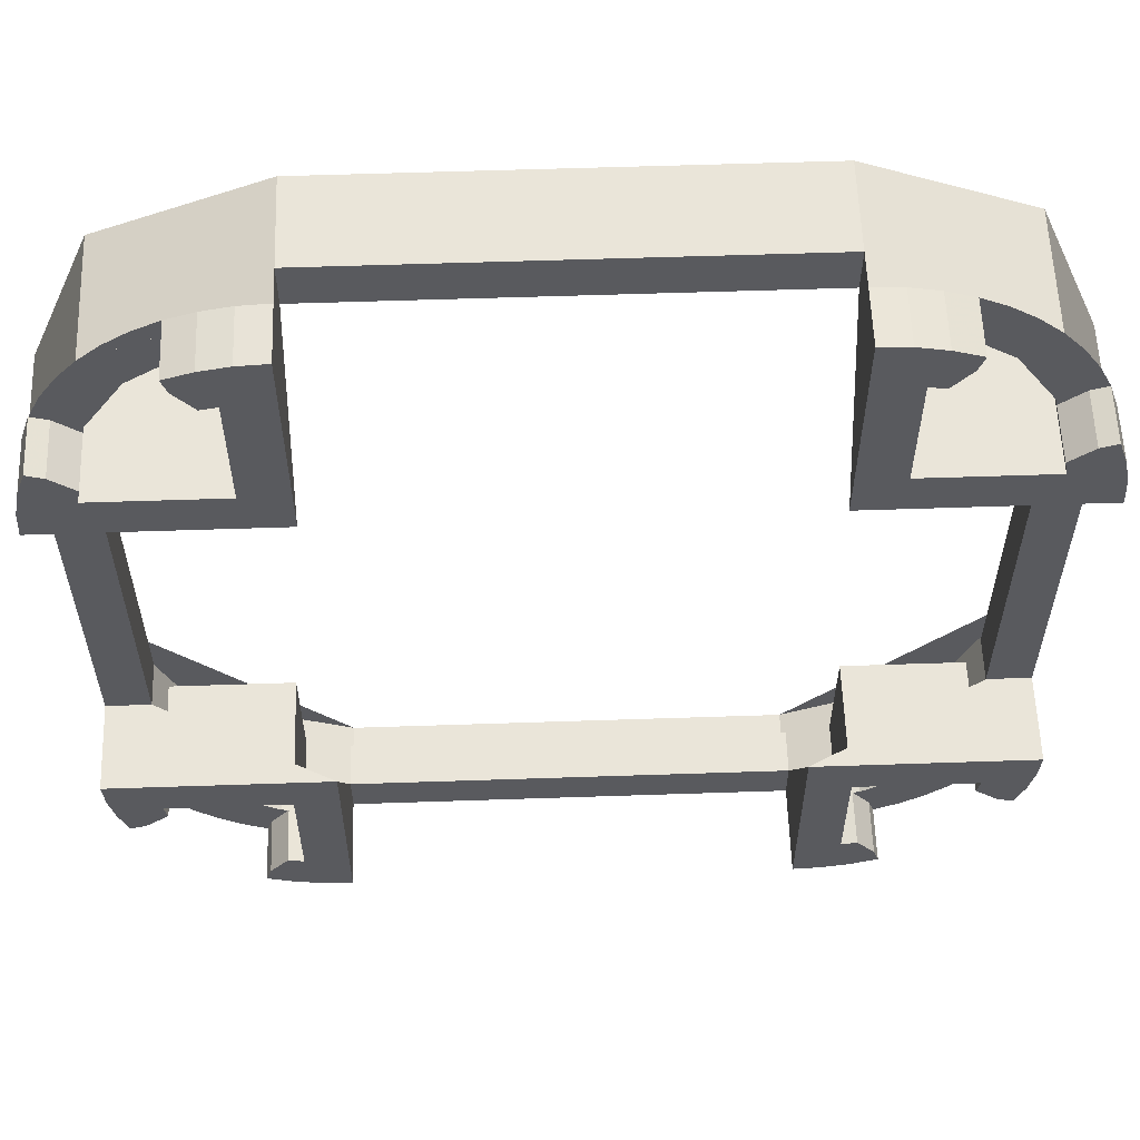
<metadata>
{"format":"obj","ext":"obj","renderer":"f3d","projection":"perspective","resolution":1024,"background":"white","views":[{"elev":58.3,"azim":178.0,"up":"+Z"}]}
</metadata>
<code>
v 2 0 -1
v 1.707 0 -1.707
v 1 0 -2
v 1.707 0 -1.707
v 2 0 -1
v 2 0.4 -1
v 1.707 0.4 -1.707
v 1 0 -2
v 1.707 0 -1.707
v 1.707 0.4 -1.707
v 1 0.4 -2
v 1.707 0.4 -1.707
v 2 0.4 -1
v 2 0.55 -1
v 1.707 0.55 -1.707
v 1 0.4 -2
v 1.707 0.4 -1.707
v 1.707 0.55 -1.707
v 1 0.55 -2
v 1.991 0.55 -1.131
v 2 0.55 -1
v 2 0.8 -1
v 1.991 0.8 -1.131
v 1.966 0.55 -1.259
v 1.991 0.55 -1.131
v 1.991 0.8 -1.131
v 1.966 0.8 -1.259
v 1.924 0.55 -1.383
v 1.966 0.55 -1.259
v 1.966 0.8 -1.259
v 1.924 0.8 -1.383
v 1.131 0.55 -1.991
v 1 0.55 -2
v 1 0.8 -2
v 1.131 0.8 -1.991
v 1.259 0.55 -1.966
v 1.131 0.55 -1.991
v 1.131 0.8 -1.991
v 1.259 0.8 -1.966
v 1.383 0.55 -1.924
v 1.259 0.55 -1.966
v 1.259 0.8 -1.966
v 1.383 0.8 -1.924
v 1.383 0.55 -1.924
v 1.924 0.55 -1.383
v 1.866 0.55 -1.5
v 1.5 0.55 -1.866
v 1.5 0.55 -1.866
v 1.866 0.55 -1.5
v 1.793 0.55 -1.609
v 1.609 0.55 -1.793
v 1.609 0.55 -1.793
v 1.793 0.55 -1.609
v 1.707 0.55 -1.707
v 1 0.8 -2
v 1.131 0.8 -1.991
v 1.259 0.8 -1.966
v 1.383 0.8 -1.924
v 2 0.8 -1
v 1.991 0.8 -1.131
v 1.966 0.8 -1.259
v 1.924 0.8 -1.383
v 1.358 0.8 -1.849
v 1.383 0.8 -1.924
v 1.383 0.55 -1.924
v 1.358 0.55 -1.849
v 1.383 0.8 -1.924
v 1.358 0.8 -1.849
v 1.273 0.8 -1.746
v 1 0.8 -2
v 1 0.8 -1
v 1 0.4 -1.8
v 1 0.4 -2
v 1 0.8 -2
v 1.2 0.8 -1.76
v 1.2 0.8 -1.2
v 1 0.8 -1
v 1 0.8 -2
v 1.273 0.8 -1.746
v 1.2 0.8 -1.76
v 1 0.8 -2
v 1.306 0.2 -1.739
v 1.2 0.2 -1.76
v 1.273 0.55 -1.746
v 1.306 0.55 -1.739
v 1.2 0.8 -1.76
v 1.273 0.8 -1.746
v 1.273 0.55 -1.746
v 1.2 0.2 -1.76
v 1.566 0.55 -1.566
v 1.566 0.2 -1.566
v 1.306 0.2 -1.739
v 1.306 0.55 -1.739
v 1.2 0.2 -1.76
v 1.306 0.2 -1.739
v 1.566 0.2 -1.566
v 1.2 0.2 -1.2
v 1.566 0.55 -1.566
v 1.306 0.55 -1.739
v 1.383 0.55 -1.924
v 1.924 0.55 -1.383
v 1.383 0.55 -1.924
v 1.306 0.55 -1.739
v 1.273 0.55 -1.746
v 1.273 0.8 -1.746
v 1.358 0.8 -1.849
v 1.358 0.55 -1.849
v 1.273 0.55 -1.746
v 1.2 0.8 -1.2
v 1.2 0.8 -1.76
v 1.2 0.2 -1.76
v 1.2 0.2 -1.2
v 1.849 0.8 -1.358
v 1.849 0.55 -1.358
v 1.924 0.55 -1.383
v 1.924 0.8 -1.383
v 1.746 0.55 -1.273
v 1.849 0.55 -1.358
v 1.849 0.8 -1.358
v 1.746 0.8 -1.273
v 1.746 0.8 -1.273
v 1.849 0.8 -1.358
v 1.924 0.8 -1.383
v 2 0.8 -1
v 1.76 0.8 -1.2
v 1.746 0.8 -1.273
v 2 0.8 -1
v 1.76 0.8 -1.2
v 1.2 0.8 -1.2
v 1.2 0.2 -1.2
v 1.76 0.2 -1.2
v 1.746 0.55 -1.273
v 1.76 0.2 -1.2
v 1.739 0.2 -1.306
v 1.739 0.55 -1.306
v 1.746 0.55 -1.273
v 1.746 0.8 -1.273
v 1.76 0.8 -1.2
v 1.76 0.2 -1.2
v 1.739 0.2 -1.306
v 1.566 0.2 -1.566
v 1.566 0.55 -1.566
v 1.739 0.55 -1.306
v 1.566 0.2 -1.566
v 1.739 0.2 -1.306
v 1.76 0.2 -1.2
v 1.2 0.2 -1.2
v 1.566 0.55 -1.566
v 1.924 0.55 -1.383
v 1.739 0.55 -1.306
v 1.739 0.55 -1.306
v 1.924 0.55 -1.383
v 1.746 0.55 -1.273
v -2 0 -1
v -1.707 0 -1.707
v -1 0 -2
v -1.707 0 -1.707
v -2 0 -1
v -2 0.4 -1
v -1.707 0.4 -1.707
v -1 0 -2
v -1.707 0 -1.707
v -1.707 0.4 -1.707
v -1 0.4 -2
v -1.707 0.4 -1.707
v -2 0.4 -1
v -2 0.55 -1
v -1.707 0.55 -1.707
v -1 0.4 -2
v -1.707 0.4 -1.707
v -1.707 0.55 -1.707
v -1 0.55 -2
v -1.991 0.55 -1.131
v -2 0.55 -1
v -2 0.8 -1
v -1.991 0.8 -1.131
v -1.966 0.55 -1.259
v -1.991 0.55 -1.131
v -1.991 0.8 -1.131
v -1.966 0.8 -1.259
v -1.924 0.55 -1.383
v -1.966 0.55 -1.259
v -1.966 0.8 -1.259
v -1.924 0.8 -1.383
v -1.131 0.55 -1.991
v -1 0.55 -2
v -1 0.8 -2
v -1.131 0.8 -1.991
v -1.259 0.55 -1.966
v -1.131 0.55 -1.991
v -1.131 0.8 -1.991
v -1.259 0.8 -1.966
v -1.383 0.55 -1.924
v -1.259 0.55 -1.966
v -1.259 0.8 -1.966
v -1.383 0.8 -1.924
v -1.383 0.55 -1.924
v -1.924 0.55 -1.383
v -1.866 0.55 -1.5
v -1.5 0.55 -1.866
v -1.5 0.55 -1.866
v -1.866 0.55 -1.5
v -1.793 0.55 -1.609
v -1.609 0.55 -1.793
v -1.609 0.55 -1.793
v -1.793 0.55 -1.609
v -1.707 0.55 -1.707
v -1 0.8 -2
v -1.131 0.8 -1.991
v -1.259 0.8 -1.966
v -1.383 0.8 -1.924
v -2 0.8 -1
v -1.991 0.8 -1.131
v -1.966 0.8 -1.259
v -1.924 0.8 -1.383
v -1.358 0.8 -1.849
v -1.383 0.8 -1.924
v -1.383 0.55 -1.924
v -1.358 0.55 -1.849
v -1.383 0.8 -1.924
v -1.358 0.8 -1.849
v -1.273 0.8 -1.746
v -1 0.8 -2
v -1 0.8 -1
v -1 0.4 -1.8
v -1 0.4 -2
v -1 0.8 -2
v -1.2 0.8 -1.76
v -1.2 0.8 -1.2
v -1 0.8 -1
v -1 0.8 -2
v -1.273 0.8 -1.746
v -1.2 0.8 -1.76
v -1 0.8 -2
v -1.306 0.2 -1.739
v -1.2 0.2 -1.76
v -1.273 0.55 -1.746
v -1.306 0.55 -1.739
v -1.2 0.8 -1.76
v -1.273 0.8 -1.746
v -1.273 0.55 -1.746
v -1.2 0.2 -1.76
v -1.566 0.55 -1.566
v -1.566 0.2 -1.566
v -1.306 0.2 -1.739
v -1.306 0.55 -1.739
v -1.2 0.2 -1.76
v -1.306 0.2 -1.739
v -1.566 0.2 -1.566
v -1.2 0.2 -1.2
v -1.566 0.55 -1.566
v -1.306 0.55 -1.739
v -1.383 0.55 -1.924
v -1.924 0.55 -1.383
v -1.383 0.55 -1.924
v -1.306 0.55 -1.739
v -1.273 0.55 -1.746
v -1.273 0.8 -1.746
v -1.358 0.8 -1.849
v -1.358 0.55 -1.849
v -1.273 0.55 -1.746
v -1.2 0.8 -1.2
v -1.2 0.8 -1.76
v -1.2 0.2 -1.76
v -1.2 0.2 -1.2
v -1.849 0.8 -1.358
v -1.849 0.55 -1.358
v -1.924 0.55 -1.383
v -1.924 0.8 -1.383
v -1.746 0.55 -1.273
v -1.849 0.55 -1.358
v -1.849 0.8 -1.358
v -1.746 0.8 -1.273
v -1.746 0.8 -1.273
v -1.849 0.8 -1.358
v -1.924 0.8 -1.383
v -2 0.8 -1
v -1.76 0.8 -1.2
v -1.746 0.8 -1.273
v -2 0.8 -1
v -1.76 0.8 -1.2
v -1.2 0.8 -1.2
v -1.2 0.2 -1.2
v -1.76 0.2 -1.2
v -1.746 0.55 -1.273
v -1.76 0.2 -1.2
v -1.739 0.2 -1.306
v -1.739 0.55 -1.306
v -1.746 0.55 -1.273
v -1.746 0.8 -1.273
v -1.76 0.8 -1.2
v -1.76 0.2 -1.2
v -1.739 0.2 -1.306
v -1.566 0.2 -1.566
v -1.566 0.55 -1.566
v -1.739 0.55 -1.306
v -1.566 0.2 -1.566
v -1.739 0.2 -1.306
v -1.76 0.2 -1.2
v -1.2 0.2 -1.2
v -1.566 0.55 -1.566
v -1.924 0.55 -1.383
v -1.739 0.55 -1.306
v -1.739 0.55 -1.306
v -1.924 0.55 -1.383
v -1.746 0.55 -1.273
v 1 0.4 -2
v 1 0 -2
v -1 0 -2
v -1 0.4 -2
v 1 0.4 -1.8
v -1 0.4 -1.8
v -1 0.4 -2
v 1 0.4 -2
v -1 0.2 -1.8
v -1 0.4 -1.8
v 1 0.4 -1.8
v 1 0.2 -1.8
v 1.76 0.8 -1.2
v 1.2 0.8 -1.2
v 1 0.8 -1
v 2 0.8 -1
v 1.8 0.4 -1
v 2 0.4 -1
v 2 0.8 -1
v 1 0.8 -1
v -1 0.8 -1
v -1.2 0.8 -1.2
v -1.76 0.8 -1.2
v -2 0.8 -1
v -2 0.8 -1
v -2 0.4 -1
v -1.8 0.4 -1
v -1 0.8 -1
v 2 0.4 1
v 2 0 1
v 2 0 -1
v 2 0.4 -1
v -2 0.4 -1
v -2 0 -1
v -2 0 1
v -2 0.4 1
v -1.8 0.4 -1
v -1.8 0.4 1
v -2 0.4 1
v -2 0.4 -1
v -1.8 0.2 1
v -1.8 0.4 1
v -1.8 0.4 -1
v -1.8 0.2 -1
v 1.8 0.4 1
v 1.8 0.4 -1
v 2 0.4 -1
v 2 0.4 1
v 1.8 0.2 -1
v 1.8 0.4 -1
v 1.8 0.4 1
v 1.8 0.2 1
v 2 0 1
v 1.707 0 1.707
v 1 0 2
v 1.707 0 1.707
v 2 0 1
v 2 0.4 1
v 1.707 0.4 1.707
v 1 0 2
v 1.707 0 1.707
v 1.707 0.4 1.707
v 1 0.4 2
v 1.707 0.4 1.707
v 2 0.4 1
v 2 0.55 1
v 1.707 0.55 1.707
v 1 0.4 2
v 1.707 0.4 1.707
v 1.707 0.55 1.707
v 1 0.55 2
v 1.991 0.55 1.131
v 2 0.55 1
v 2 0.8 1
v 1.991 0.8 1.131
v 1.966 0.55 1.259
v 1.991 0.55 1.131
v 1.991 0.8 1.131
v 1.966 0.8 1.259
v 1.924 0.55 1.383
v 1.966 0.55 1.259
v 1.966 0.8 1.259
v 1.924 0.8 1.383
v 1.131 0.55 1.991
v 1 0.55 2
v 1 0.8 2
v 1.131 0.8 1.991
v 1.259 0.55 1.966
v 1.131 0.55 1.991
v 1.131 0.8 1.991
v 1.259 0.8 1.966
v 1.383 0.55 1.924
v 1.259 0.55 1.966
v 1.259 0.8 1.966
v 1.383 0.8 1.924
v 1.383 0.55 1.924
v 1.924 0.55 1.383
v 1.866 0.55 1.5
v 1.5 0.55 1.866
v 1.5 0.55 1.866
v 1.866 0.55 1.5
v 1.793 0.55 1.609
v 1.609 0.55 1.793
v 1.609 0.55 1.793
v 1.793 0.55 1.609
v 1.707 0.55 1.707
v 1 0.8 2
v 1.131 0.8 1.991
v 1.259 0.8 1.966
v 1.383 0.8 1.924
v 2 0.8 1
v 1.991 0.8 1.131
v 1.966 0.8 1.259
v 1.924 0.8 1.383
v 1.358 0.8 1.849
v 1.383 0.8 1.924
v 1.383 0.55 1.924
v 1.358 0.55 1.849
v 1.383 0.8 1.924
v 1.358 0.8 1.849
v 1.273 0.8 1.746
v 1 0.8 2
v 1 0.8 1
v 1 0.4 1.8
v 1 0.4 2
v 1 0.8 2
v 1.2 0.8 1.76
v 1.2 0.8 1.2
v 1 0.8 1
v 1 0.8 2
v 1.273 0.8 1.746
v 1.2 0.8 1.76
v 1 0.8 2
v 1.306 0.2 1.739
v 1.2 0.2 1.76
v 1.273 0.55 1.746
v 1.306 0.55 1.739
v 1.2 0.8 1.76
v 1.273 0.8 1.746
v 1.273 0.55 1.746
v 1.2 0.2 1.76
v 1.566 0.55 1.566
v 1.566 0.2 1.566
v 1.306 0.2 1.739
v 1.306 0.55 1.739
v 1.2 0.2 1.76
v 1.306 0.2 1.739
v 1.566 0.2 1.566
v 1.2 0.2 1.2
v 1.566 0.55 1.566
v 1.306 0.55 1.739
v 1.383 0.55 1.924
v 1.924 0.55 1.383
v 1.383 0.55 1.924
v 1.306 0.55 1.739
v 1.273 0.55 1.746
v 1.273 0.8 1.746
v 1.358 0.8 1.849
v 1.358 0.55 1.849
v 1.273 0.55 1.746
v 1.2 0.8 1.2
v 1.2 0.8 1.76
v 1.2 0.2 1.76
v 1.2 0.2 1.2
v 1.849 0.8 1.358
v 1.849 0.55 1.358
v 1.924 0.55 1.383
v 1.924 0.8 1.383
v 1.746 0.55 1.273
v 1.849 0.55 1.358
v 1.849 0.8 1.358
v 1.746 0.8 1.273
v 1.746 0.8 1.273
v 1.849 0.8 1.358
v 1.924 0.8 1.383
v 2 0.8 1
v 1.76 0.8 1.2
v 1.746 0.8 1.273
v 2 0.8 1
v 1.76 0.8 1.2
v 1.2 0.8 1.2
v 1.2 0.2 1.2
v 1.76 0.2 1.2
v 1.746 0.55 1.273
v 1.76 0.2 1.2
v 1.739 0.2 1.306
v 1.739 0.55 1.306
v 1.746 0.55 1.273
v 1.746 0.8 1.273
v 1.76 0.8 1.2
v 1.76 0.2 1.2
v 1.739 0.2 1.306
v 1.566 0.2 1.566
v 1.566 0.55 1.566
v 1.739 0.55 1.306
v 1.566 0.2 1.566
v 1.739 0.2 1.306
v 1.76 0.2 1.2
v 1.2 0.2 1.2
v 1.566 0.55 1.566
v 1.924 0.55 1.383
v 1.739 0.55 1.306
v 1.739 0.55 1.306
v 1.924 0.55 1.383
v 1.746 0.55 1.273
v -2 0 1
v -1.707 0 1.707
v -1 0 2
v -1.707 0 1.707
v -2 0 1
v -2 0.4 1
v -1.707 0.4 1.707
v -1 0 2
v -1.707 0 1.707
v -1.707 0.4 1.707
v -1 0.4 2
v -1.707 0.4 1.707
v -2 0.4 1
v -2 0.55 1
v -1.707 0.55 1.707
v -1 0.4 2
v -1.707 0.4 1.707
v -1.707 0.55 1.707
v -1 0.55 2
v -1.991 0.55 1.131
v -2 0.55 1
v -2 0.8 1
v -1.991 0.8 1.131
v -1.966 0.55 1.259
v -1.991 0.55 1.131
v -1.991 0.8 1.131
v -1.966 0.8 1.259
v -1.924 0.55 1.383
v -1.966 0.55 1.259
v -1.966 0.8 1.259
v -1.924 0.8 1.383
v -1.131 0.55 1.991
v -1 0.55 2
v -1 0.8 2
v -1.131 0.8 1.991
v -1.259 0.55 1.966
v -1.131 0.55 1.991
v -1.131 0.8 1.991
v -1.259 0.8 1.966
v -1.383 0.55 1.924
v -1.259 0.55 1.966
v -1.259 0.8 1.966
v -1.383 0.8 1.924
v -1.383 0.55 1.924
v -1.924 0.55 1.383
v -1.866 0.55 1.5
v -1.5 0.55 1.866
v -1.5 0.55 1.866
v -1.866 0.55 1.5
v -1.793 0.55 1.609
v -1.609 0.55 1.793
v -1.609 0.55 1.793
v -1.793 0.55 1.609
v -1.707 0.55 1.707
v -1 0.8 2
v -1.131 0.8 1.991
v -1.259 0.8 1.966
v -1.383 0.8 1.924
v -2 0.8 1
v -1.991 0.8 1.131
v -1.966 0.8 1.259
v -1.924 0.8 1.383
v -1.358 0.8 1.849
v -1.383 0.8 1.924
v -1.383 0.55 1.924
v -1.358 0.55 1.849
v -1.383 0.8 1.924
v -1.358 0.8 1.849
v -1.273 0.8 1.746
v -1 0.8 2
v -1 0.8 1
v -1 0.4 1.8
v -1 0.4 2
v -1 0.8 2
v -1.2 0.8 1.76
v -1.2 0.8 1.2
v -1 0.8 1
v -1 0.8 2
v -1.273 0.8 1.746
v -1.2 0.8 1.76
v -1 0.8 2
v -1.306 0.2 1.739
v -1.2 0.2 1.76
v -1.273 0.55 1.746
v -1.306 0.55 1.739
v -1.2 0.8 1.76
v -1.273 0.8 1.746
v -1.273 0.55 1.746
v -1.2 0.2 1.76
v -1.566 0.55 1.566
v -1.566 0.2 1.566
v -1.306 0.2 1.739
v -1.306 0.55 1.739
v -1.2 0.2 1.76
v -1.306 0.2 1.739
v -1.566 0.2 1.566
v -1.2 0.2 1.2
v -1.566 0.55 1.566
v -1.306 0.55 1.739
v -1.383 0.55 1.924
v -1.924 0.55 1.383
v -1.383 0.55 1.924
v -1.306 0.55 1.739
v -1.273 0.55 1.746
v -1.273 0.8 1.746
v -1.358 0.8 1.849
v -1.358 0.55 1.849
v -1.273 0.55 1.746
v -1.2 0.8 1.2
v -1.2 0.8 1.76
v -1.2 0.2 1.76
v -1.2 0.2 1.2
v -1.849 0.8 1.358
v -1.849 0.55 1.358
v -1.924 0.55 1.383
v -1.924 0.8 1.383
v -1.746 0.55 1.273
v -1.849 0.55 1.358
v -1.849 0.8 1.358
v -1.746 0.8 1.273
v -1.746 0.8 1.273
v -1.849 0.8 1.358
v -1.924 0.8 1.383
v -2 0.8 1
v -1.76 0.8 1.2
v -1.746 0.8 1.273
v -2 0.8 1
v -1.76 0.8 1.2
v -1.2 0.8 1.2
v -1.2 0.2 1.2
v -1.76 0.2 1.2
v -1.746 0.55 1.273
v -1.76 0.2 1.2
v -1.739 0.2 1.306
v -1.739 0.55 1.306
v -1.746 0.55 1.273
v -1.746 0.8 1.273
v -1.76 0.8 1.2
v -1.76 0.2 1.2
v -1.739 0.2 1.306
v -1.566 0.2 1.566
v -1.566 0.55 1.566
v -1.739 0.55 1.306
v -1.566 0.2 1.566
v -1.739 0.2 1.306
v -1.76 0.2 1.2
v -1.2 0.2 1.2
v -1.566 0.55 1.566
v -1.924 0.55 1.383
v -1.739 0.55 1.306
v -1.739 0.55 1.306
v -1.924 0.55 1.383
v -1.746 0.55 1.273
v 1 0.4 2
v 1 0 2
v -1 0 2
v -1 0.4 2
v 1 0.4 1.8
v -1 0.4 1.8
v -1 0.4 2
v 1 0.4 2
v -1 0.2 1.8
v -1 0.4 1.8
v 1 0.4 1.8
v 1 0.2 1.8
v 1 0.8 1
v 1.2 0.8 1.2
v 1.76 0.8 1.2
v 2 0.8 1
v 2 0.8 1
v 2 0.4 1
v 1.8 0.4 1
v 1 0.8 1
v -1.76 0.8 1.2
v -1.2 0.8 1.2
v -1 0.8 1
v -2 0.8 1
v -1.8 0.4 1
v -2 0.4 1
v -2 0.8 1
v -1 0.8 1
g mesh7411153
f 1 3 2
g mesh7411155
f 4 6 5
f 6 4 7
f 8 10 9
f 10 8 11
g mesh7411157
f 12 14 13
f 14 12 15
f 16 18 17
f 18 16 19
g mesh7411159
f 20 22 21
f 22 20 23
f 24 26 25
f 26 24 27
f 28 30 29
f 30 28 31
g mesh7411161
f 32 33 34
f 34 35 32
f 36 37 38
f 38 39 36
f 40 41 42
f 42 43 40
g mesh7411164
f 44 45 46
f 46 47 44
f 48 49 50
f 50 51 48
f 52 53 54
g mesh7411167
f 55 57 56
f 57 55 58
g mesh7411170
f 59 60 61
f 61 62 59
g mesh7411173
f 63 65 64
f 65 63 66
f 67 69 68
f 69 67 70
f 71 73 72
f 73 71 74
f 75 77 76
f 77 75 78
f 79 81 80
f 82 84 83
f 84 82 85
f 86 88 87
f 88 86 89
f 90 92 91
f 92 90 93
f 94 96 95
f 96 94 97
f 98 100 99
f 100 98 101
f 102 104 103
g mesh7411175
f 105 107 106
f 107 105 108
g mesh7411177
f 109 111 110
f 111 109 112
g mesh7411179
f 113 115 114
f 115 113 116
g mesh7411181
f 117 119 118
f 119 117 120
f 121 123 122
f 123 121 124
f 125 127 126
g mesh7411183
f 128 130 129
f 130 128 131
f 132 134 133
f 134 132 135
f 136 138 137
f 138 136 139
f 140 142 141
f 142 140 143
f 144 146 145
f 146 144 147
f 148 150 149
f 151 153 152
g mesh7411188
f 154 155 156
g mesh7411190
f 157 158 159
f 159 160 157
f 161 162 163
f 163 164 161
g mesh7411192
f 165 166 167
f 167 168 165
f 169 170 171
f 171 172 169
g mesh7411194
f 173 174 175
f 175 176 173
f 177 178 179
f 179 180 177
f 181 182 183
f 183 184 181
g mesh7411196
f 185 187 186
f 187 185 188
f 189 191 190
f 191 189 192
f 193 195 194
f 195 193 196
g mesh7411199
f 197 199 198
f 199 197 200
f 201 203 202
f 203 201 204
f 205 207 206
g mesh7411202
f 208 209 210
f 210 211 208
g mesh7411205
f 212 214 213
f 214 212 215
g mesh7411208
f 216 217 218
f 218 219 216
f 220 221 222
f 222 223 220
f 224 225 226
f 226 227 224
f 228 229 230
f 230 231 228
f 232 233 234
f 235 236 237
f 237 238 235
f 239 240 241
f 241 242 239
f 243 244 245
f 245 246 243
f 247 248 249
f 249 250 247
f 251 252 253
f 253 254 251
f 255 256 257
g mesh7411210
f 258 259 260
f 260 261 258
g mesh7411212
f 262 263 264
f 264 265 262
g mesh7411214
f 266 267 268
f 268 269 266
g mesh7411216
f 270 271 272
f 272 273 270
f 274 275 276
f 276 277 274
f 278 279 280
g mesh7411218
f 281 282 283
f 283 284 281
f 285 286 287
f 287 288 285
f 289 290 291
f 291 292 289
f 293 294 295
f 295 296 293
f 297 298 299
f 299 300 297
f 301 302 303
f 304 305 306
g mesh7411221
f 307 308 309
f 309 310 307
g mesh7411223
f 311 313 312
f 313 311 314
g mesh7411224
f 315 317 316
f 317 315 318
f 319 320 321
f 321 322 319
f 323 324 325
f 325 326 323
g mesh7411226
f 327 328 329
f 329 330 327
f 331 332 333
f 333 334 331
g mesh7411228
f 335 336 337
f 337 338 335
g mesh7411230
f 339 340 341
f 341 342 339
g mesh7411232
f 343 345 344
f 345 343 346
g mesh7411233
f 347 349 348
f 349 347 350
g mesh7411235
f 351 353 352
f 353 351 354
g mesh7411236
f 355 357 356
f 357 355 358
g mesh7411241
f 359 360 361
g mesh7411243
f 362 363 364
f 364 365 362
f 366 367 368
f 368 369 366
g mesh7411245
f 370 371 372
f 372 373 370
f 374 375 376
f 376 377 374
g mesh7411247
f 378 379 380
f 380 381 378
f 382 383 384
f 384 385 382
f 386 387 388
f 388 389 386
g mesh7411249
f 390 392 391
f 392 390 393
f 394 396 395
f 396 394 397
f 398 400 399
f 400 398 401
g mesh7411252
f 402 404 403
f 404 402 405
f 406 408 407
f 408 406 409
f 410 412 411
g mesh7411255
f 413 414 415
f 415 416 413
g mesh7411258
f 417 419 418
f 419 417 420
g mesh7411261
f 421 422 423
f 423 424 421
f 425 426 427
f 427 428 425
f 429 430 431
f 431 432 429
f 433 434 435
f 435 436 433
f 437 438 439
f 440 441 442
f 442 443 440
f 444 445 446
f 446 447 444
f 448 449 450
f 450 451 448
f 452 453 454
f 454 455 452
f 456 457 458
f 458 459 456
f 460 461 462
g mesh7411263
f 463 464 465
f 465 466 463
g mesh7411265
f 467 468 469
f 469 470 467
g mesh7411267
f 471 472 473
f 473 474 471
g mesh7411269
f 475 476 477
f 477 478 475
f 479 480 481
f 481 482 479
f 483 484 485
g mesh7411271
f 486 487 488
f 488 489 486
f 490 491 492
f 492 493 490
f 494 495 496
f 496 497 494
f 498 499 500
f 500 501 498
f 502 503 504
f 504 505 502
f 506 507 508
f 509 510 511
g mesh7411276
f 512 514 513
g mesh7411278
f 515 517 516
f 517 515 518
f 519 521 520
f 521 519 522
g mesh7411280
f 523 525 524
f 525 523 526
f 527 529 528
f 529 527 530
g mesh7411282
f 531 533 532
f 533 531 534
f 535 537 536
f 537 535 538
f 539 541 540
f 541 539 542
g mesh7411284
f 543 544 545
f 545 546 543
f 547 548 549
f 549 550 547
f 551 552 553
f 553 554 551
g mesh7411287
f 555 556 557
f 557 558 555
f 559 560 561
f 561 562 559
f 563 564 565
g mesh7411290
f 566 568 567
f 568 566 569
g mesh7411293
f 570 571 572
f 572 573 570
g mesh7411296
f 574 576 575
f 576 574 577
f 578 580 579
f 580 578 581
f 582 584 583
f 584 582 585
f 586 588 587
f 588 586 589
f 590 592 591
f 593 595 594
f 595 593 596
f 597 599 598
f 599 597 600
f 601 603 602
f 603 601 604
f 605 607 606
f 607 605 608
f 609 611 610
f 611 609 612
f 613 615 614
g mesh7411298
f 616 618 617
f 618 616 619
g mesh7411300
f 620 622 621
f 622 620 623
g mesh7411302
f 624 626 625
f 626 624 627
g mesh7411304
f 628 630 629
f 630 628 631
f 632 634 633
f 634 632 635
f 636 638 637
g mesh7411306
f 639 641 640
f 641 639 642
f 643 645 644
f 645 643 646
f 647 649 648
f 649 647 650
f 651 653 652
f 653 651 654
f 655 657 656
f 657 655 658
f 659 661 660
f 662 664 663
g mesh7411309
f 665 667 666
f 667 665 668
g mesh7411311
f 669 670 671
f 671 672 669
g mesh7411312
f 673 674 675
f 675 676 673
f 677 678 679
f 679 680 677
f 681 682 683
f 683 684 681
g mesh7411314
f 685 686 687
f 687 688 685
f 689 690 691
f 691 692 689

</code>
